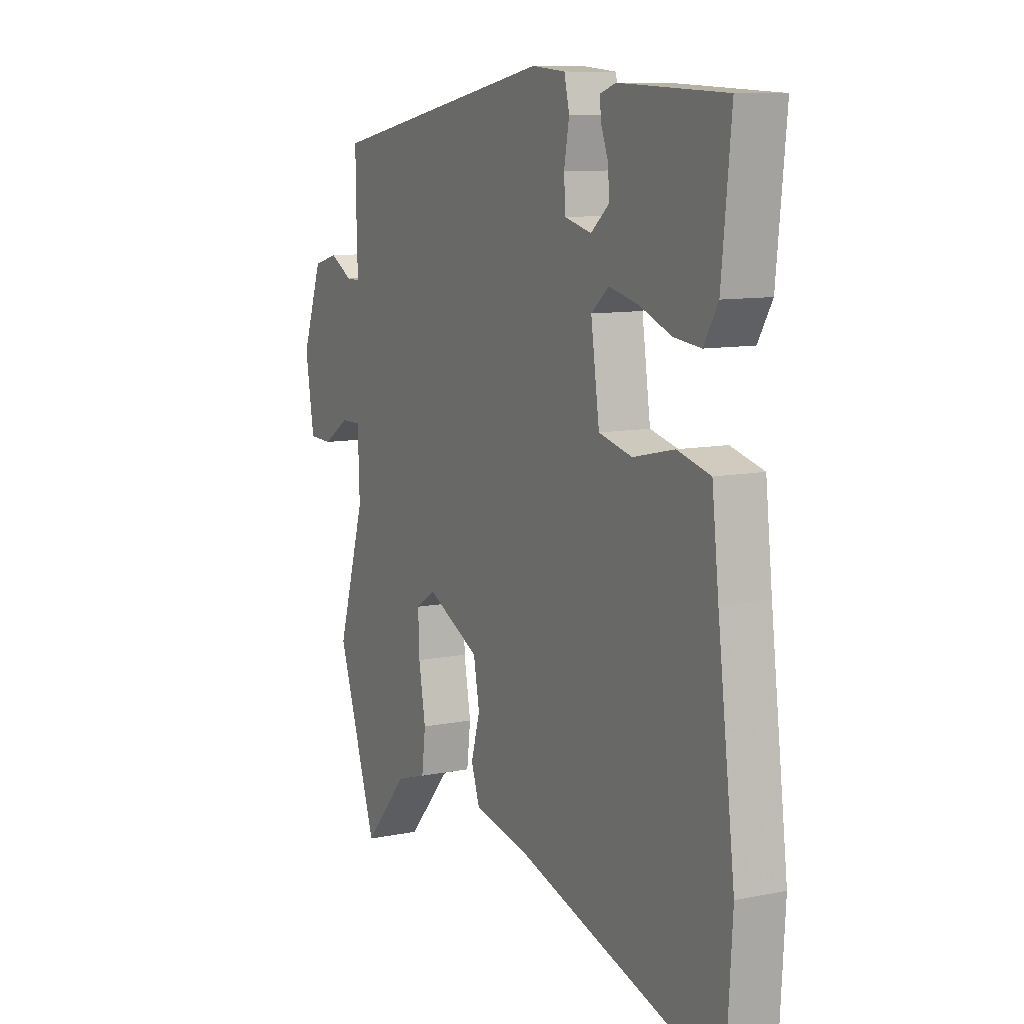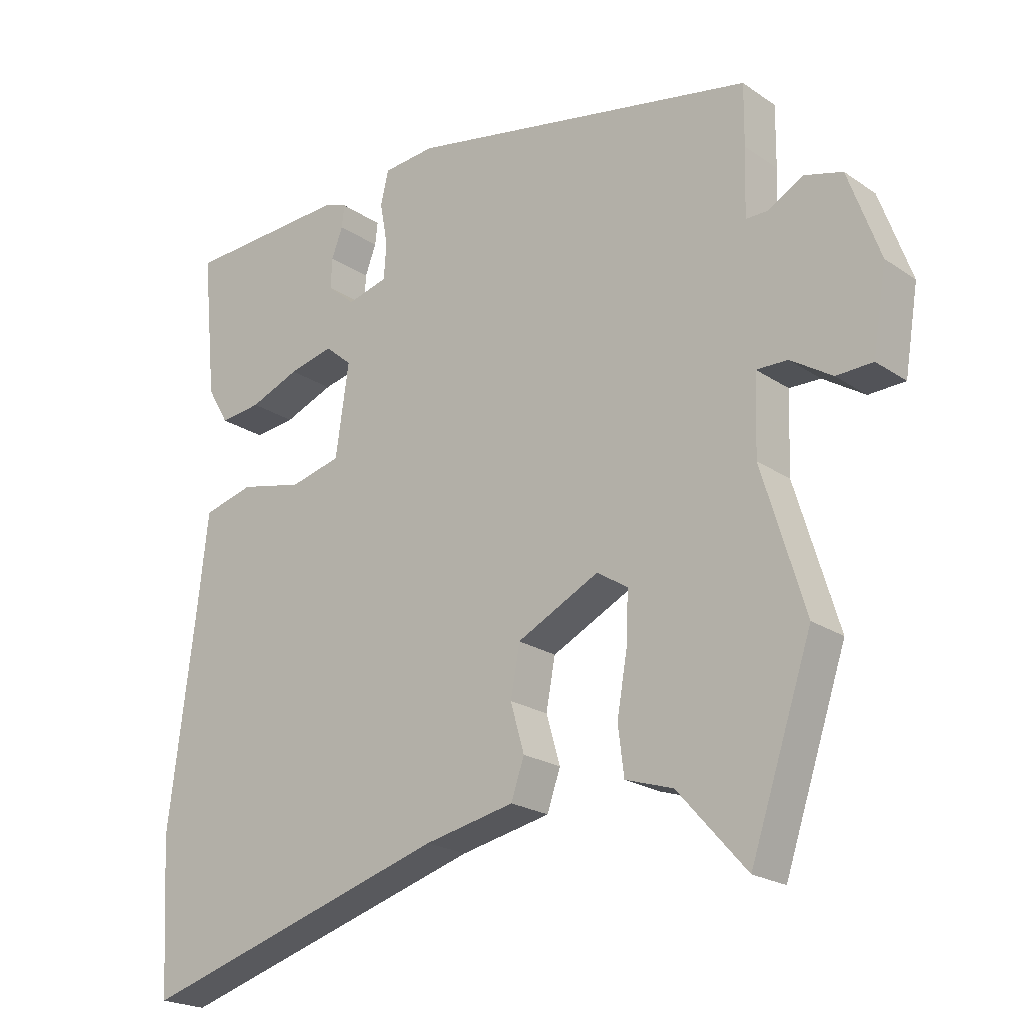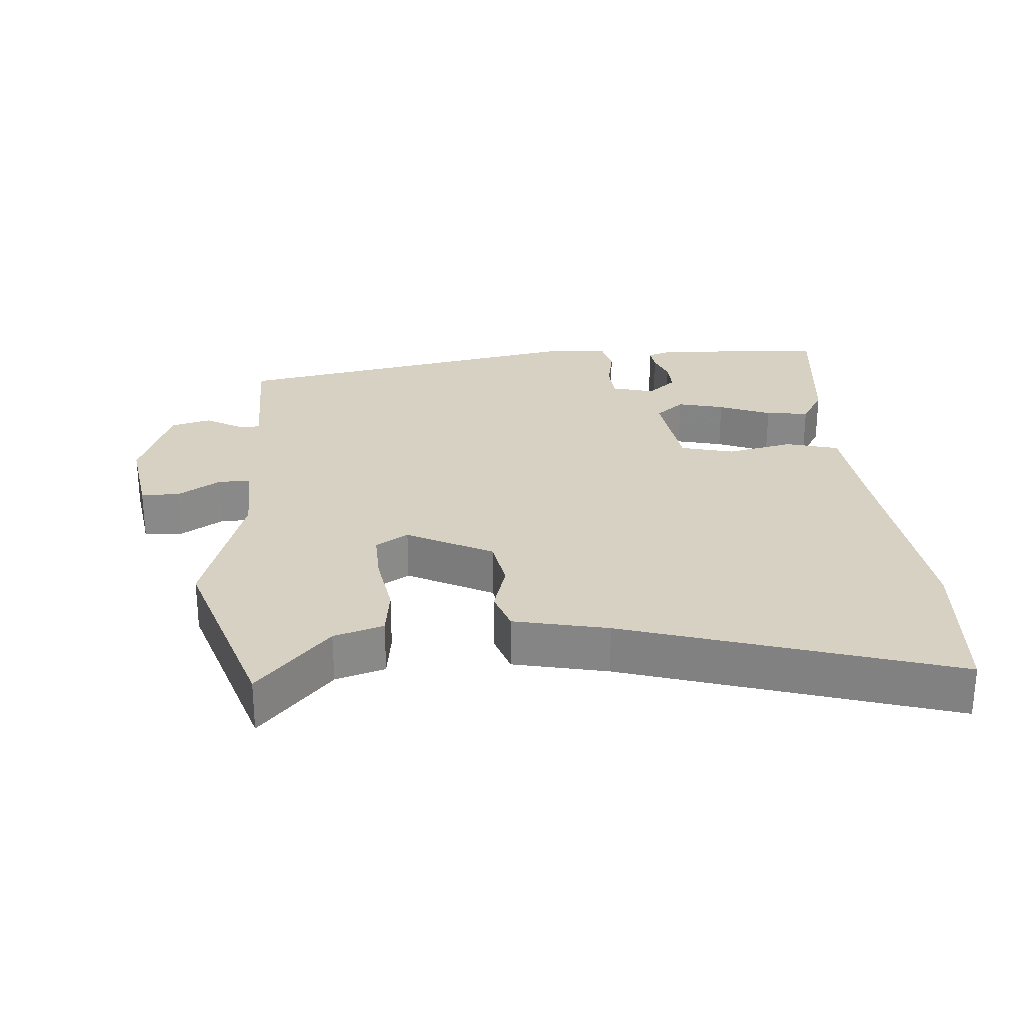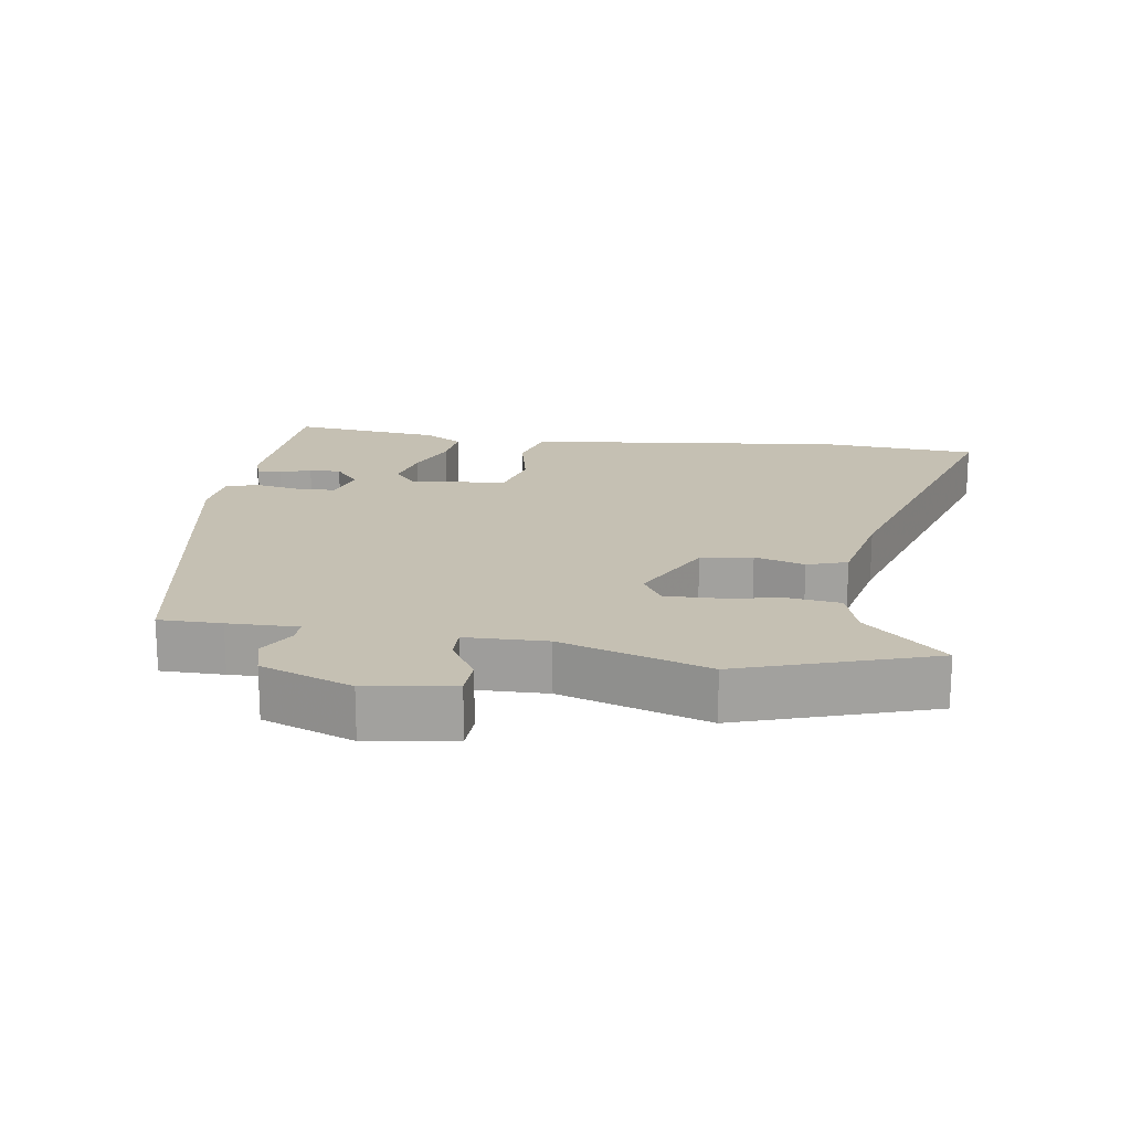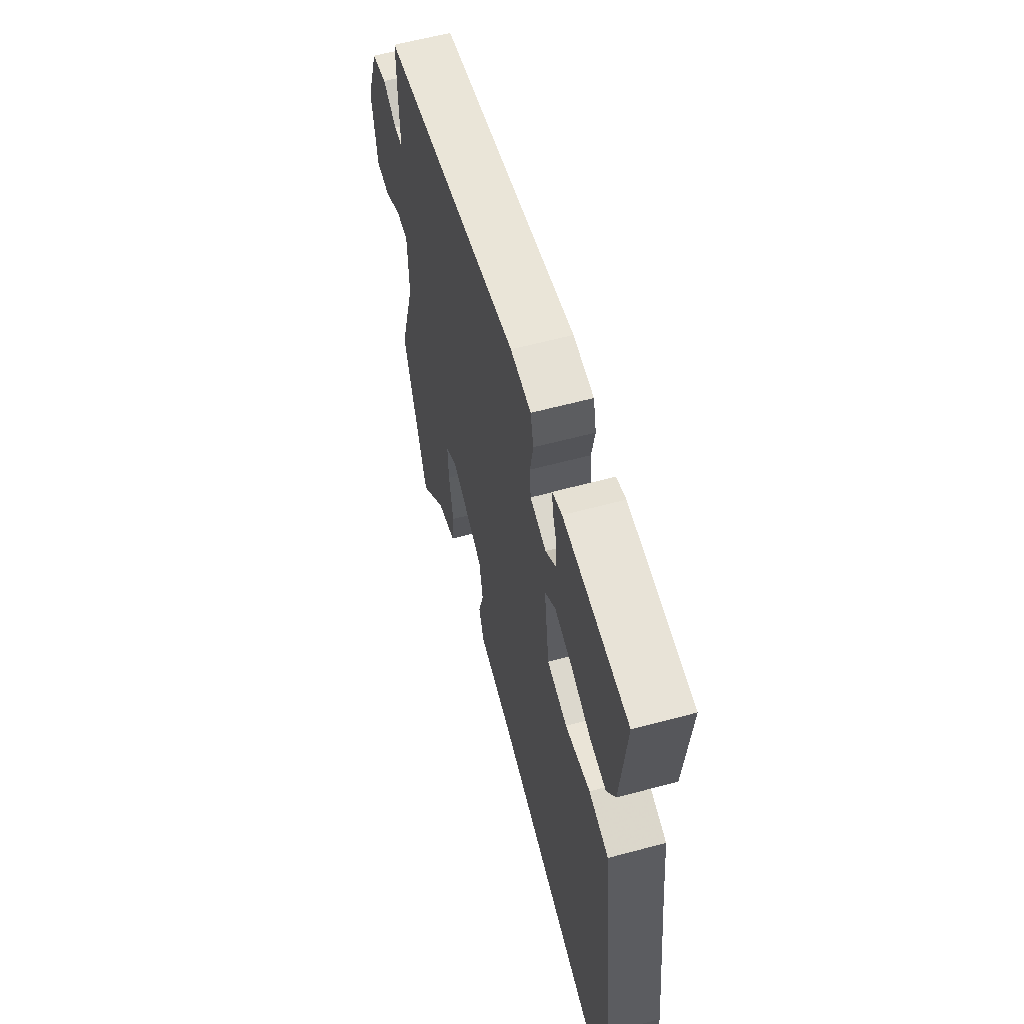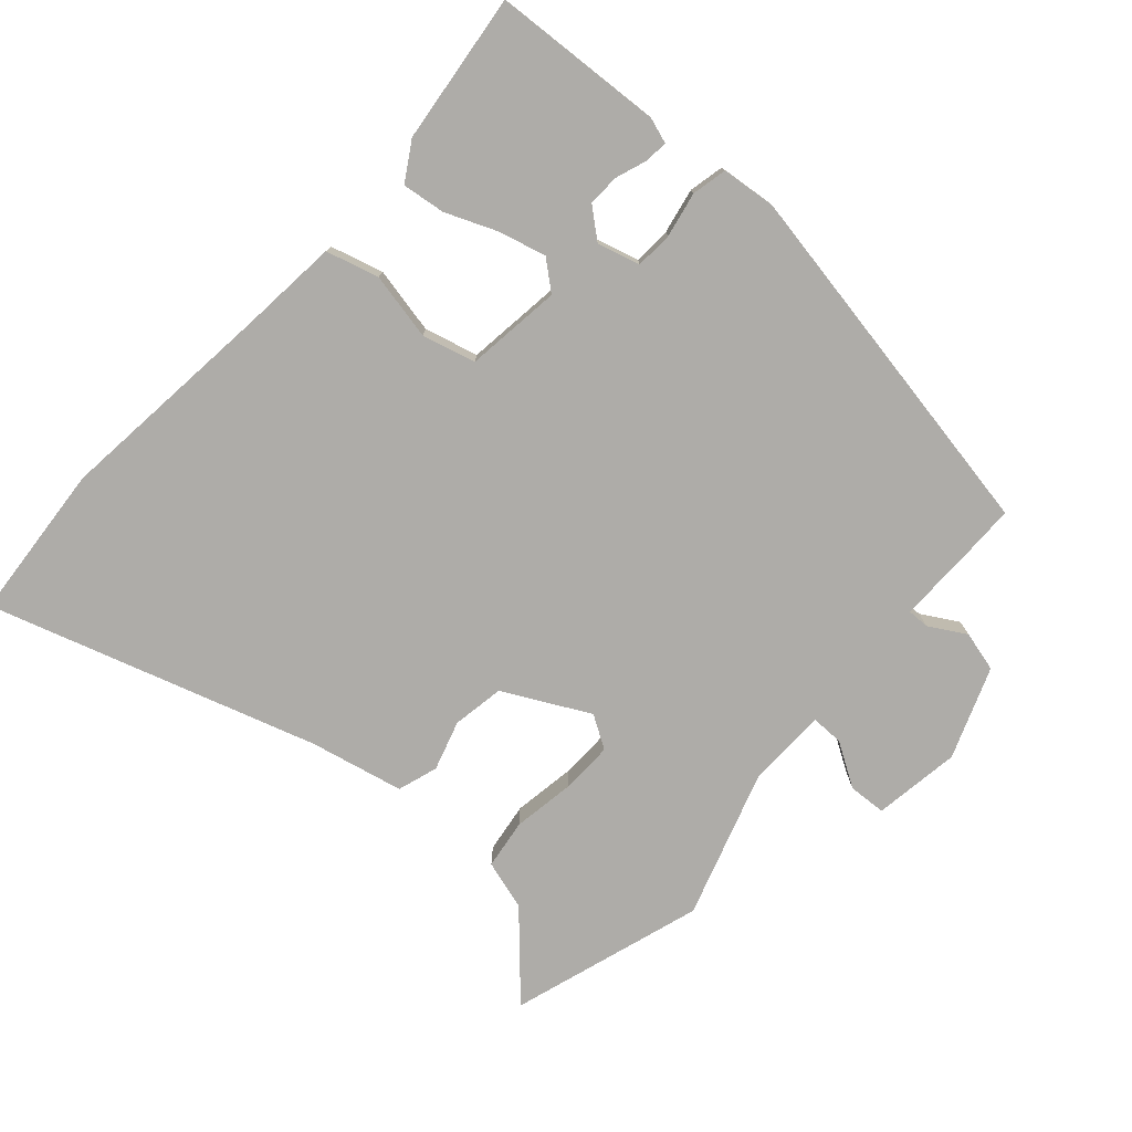
<metadata>
{"format":"obj","ext":"obj","renderer":"f3d","projection":"perspective","resolution":1024,"background":"white","views":[{"elev":9.9,"azim":-117.5,"up":"+Z"},{"elev":-21.5,"azim":40.2,"up":"+Z"},{"elev":27.1,"azim":176.2,"up":"+Y"},{"elev":18.1,"azim":99.2,"up":"+Y"},{"elev":60.0,"azim":-105.4,"up":"+Z"},{"elev":-76.8,"azim":-40.8,"up":"+Y"}]}
</metadata>
<code>
v 0.565 0.07 -0.308
v 0.471 0.07 -0.586
v 0.367 0.07 -0.469
v 0.295 0.07 -0.446
v 0.286 0.07 -0.373
v 0.302 0.07 -0.282
v 0.305 0.07 -0.207
v 0.258 0.07 -0.177
v 0.133 0.07 -0.239
v 0.119 0.07 -0.314
v 0.14 0.07 -0.387
v 0.12 0.07 -0.445
v -0.017 0.07 -0.473
v -0.493 0.07 -0.614
v -0.507 0.07 -0.384
v -0.466 0.07 -0.059
v -0.45 0.07 0.082
v -0.373 0.07 0.102
v -0.276 0.07 0.08
v -0.198 0.07 0.099
v -0.178 0.07 0.238
v -0.219 0.07 0.273
v -0.287 0.07 0.257
v -0.363 0.07 0.227
v -0.426 0.07 0.22
v -0.459 0.07 0.276
v -0.481 0.07 0.495
v -0.232 0.07 0.506
v -0.195 0.07 0.493
v -0.199 0.07 0.459
v -0.216 0.07 0.414
v -0.218 0.07 0.368
v -0.176 0.07 0.332
v -0.114 0.07 0.348
v -0.11 0.07 0.402
v -0.122 0.07 0.468
v -0.11 0.07 0.519
v -0.031 0.07 0.526
v 0.502 0.07 0.422
v 0.501 0.07 0.331
v 0.498 0.07 0.23
v 0.53 0.07 0.23
v 0.584 0.07 0.26
v 0.642 0.07 0.244
v 0.69 0.07 0.111
v 0.669 0.07 -0.015
v 0.614 0.07 -0.017
v 0.551 0.07 0.023
v 0.504 0.07 0.024
v 0.5 0.07 -0.094
v 0.565 0 -0.308
v 0.471 0 -0.586
v 0.367 0 -0.469
v 0.295 0 -0.446
v 0.286 0 -0.373
v 0.302 0 -0.282
v 0.305 0 -0.207
v 0.258 0 -0.177
v 0.133 0 -0.239
v 0.119 0 -0.314
v 0.14 0 -0.387
v 0.12 0 -0.445
v -0.017 0 -0.473
v -0.493 0 -0.614
v -0.507 0 -0.384
v -0.466 0 -0.059
v -0.45 0 0.082
v -0.373 0 0.102
v -0.276 0 0.08
v -0.198 0 0.099
v -0.178 0 0.238
v -0.219 0 0.273
v -0.287 0 0.257
v -0.363 0 0.227
v -0.426 0 0.22
v -0.459 0 0.276
v -0.481 0 0.495
v -0.232 0 0.506
v -0.195 0 0.493
v -0.199 0 0.459
v -0.216 0 0.414
v -0.218 0 0.368
v -0.176 0 0.332
v -0.114 0 0.348
v -0.11 0 0.402
v -0.122 0 0.468
v -0.11 0 0.519
v -0.031 0 0.526
v 0.502 0 0.422
v 0.501 0 0.331
v 0.498 0 0.23
v 0.53 0 0.23
v 0.584 0 0.26
v 0.642 0 0.244
v 0.69 0 0.111
v 0.669 0 -0.015
v 0.614 0 -0.017
v 0.551 0 0.023
v 0.504 0 0.024
v 0.5 0 -0.094
f 45 46 47 48
f 45 48 49
f 42 43 44 45
f 41 42 45 49
f 38 39 40 41
f 38 41 49 50
f 35 36 37 38
f 34 35 38 50
f 28 29 30 31
f 28 31 32
f 27 28 32
f 26 27 32 33
f 23 24 25 26
f 22 23 26 33
f 16 17 18 19
f 16 19 20
f 13 14 15 16
f 13 16 20
f 10 11 12 13
f 9 10 13 20
f 8 9 20 21
f 3 4 5 6
f 3 6 7
f 2 3 7
f 1 2 7
f 21 22 33 34
f 8 21 34 50
f 1 7 8 50
f 98 97 96 95
f 99 98 95
f 95 94 93 92
f 99 95 92 91
f 91 90 89 88
f 100 99 91 88
f 88 87 86 85
f 100 88 85 84
f 81 80 79 78
f 82 81 78
f 82 78 77
f 83 82 77 76
f 76 75 74 73
f 83 76 73 72
f 69 68 67 66
f 70 69 66
f 66 65 64 63
f 70 66 63
f 63 62 61 60
f 70 63 60 59
f 71 70 59 58
f 56 55 54 53
f 57 56 53
f 57 53 52
f 57 52 51
f 84 83 72 71
f 100 84 71 58
f 100 58 57 51
f 1 51 52 2
f 2 52 53 3
f 3 53 54 4
f 4 54 55 5
f 5 55 56 6
f 6 56 57 7
f 7 57 58 8
f 8 58 59 9
f 9 59 60 10
f 10 60 61 11
f 11 61 62 12
f 12 62 63 13
f 13 63 64 14
f 14 64 65 15
f 15 65 66 16
f 16 66 67 17
f 17 67 68 18
f 18 68 69 19
f 19 69 70 20
f 20 70 71 21
f 21 71 72 22
f 22 72 73 23
f 23 73 74 24
f 24 74 75 25
f 25 75 76 26
f 26 76 77 27
f 27 77 78 28
f 28 78 79 29
f 29 79 80 30
f 30 80 81 31
f 31 81 82 32
f 32 82 83 33
f 33 83 84 34
f 34 84 85 35
f 35 85 86 36
f 36 86 87 37
f 37 87 88 38
f 38 88 89 39
f 39 89 90 40
f 40 90 91 41
f 41 91 92 42
f 42 92 93 43
f 43 93 94 44
f 44 94 95 45
f 45 95 96 46
f 46 96 97 47
f 47 97 98 48
f 48 98 99 49
f 49 99 100 50
f 50 100 51 1

</code>
